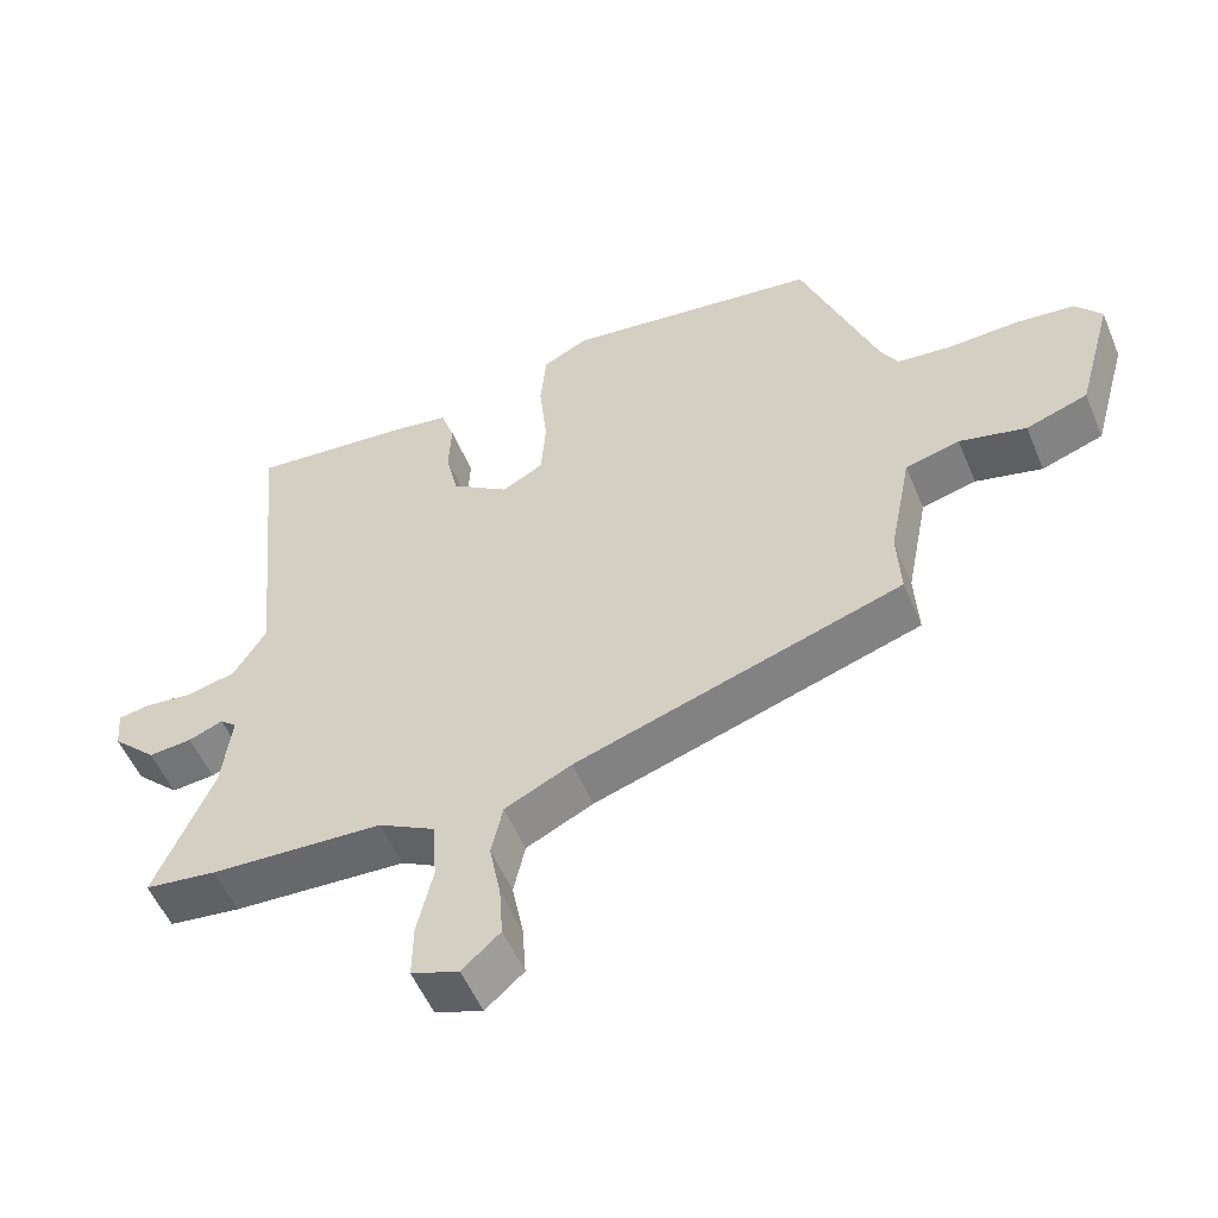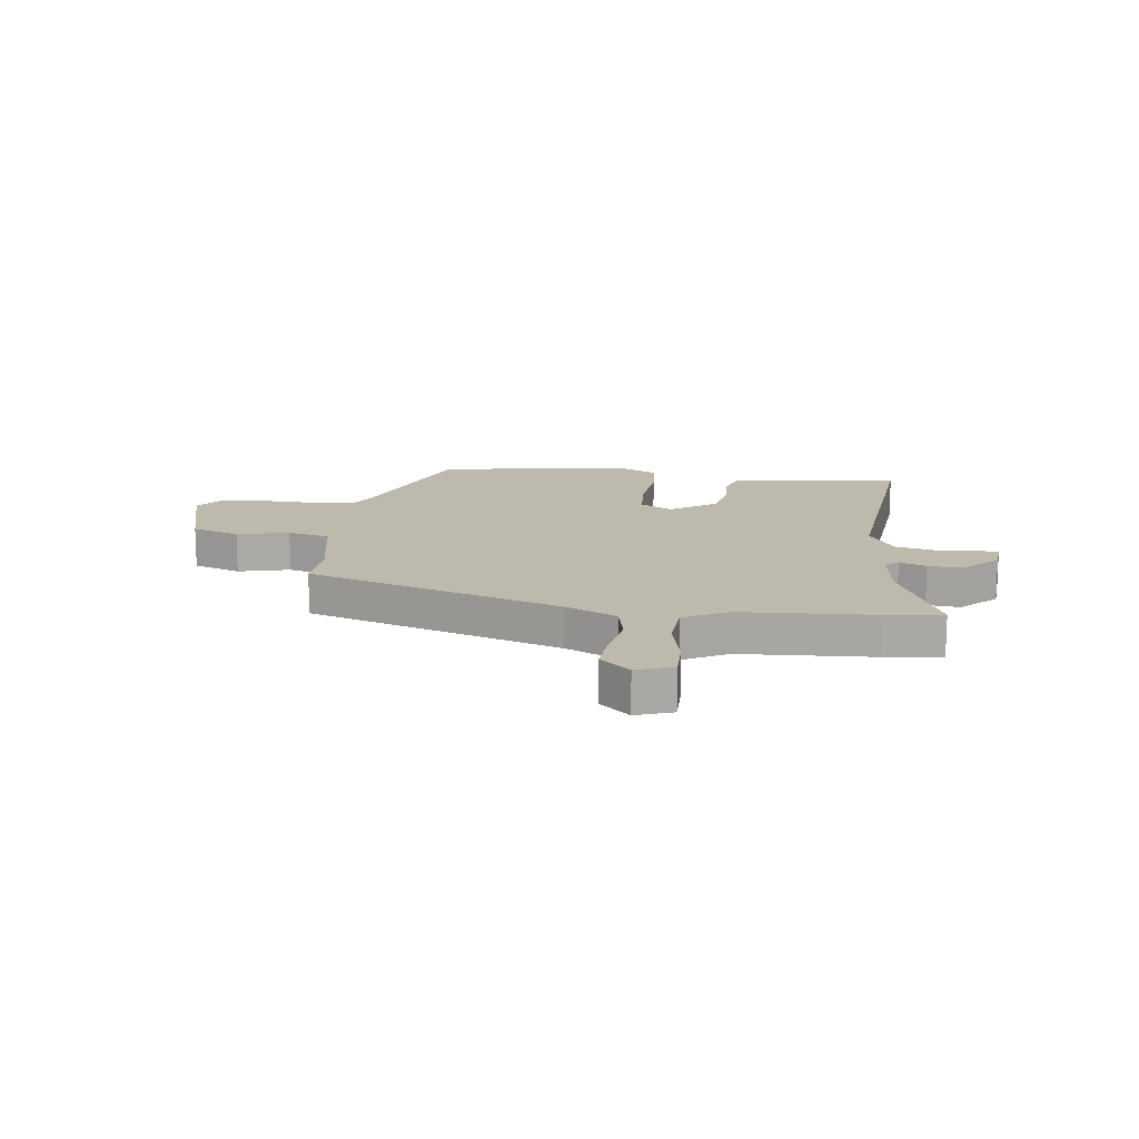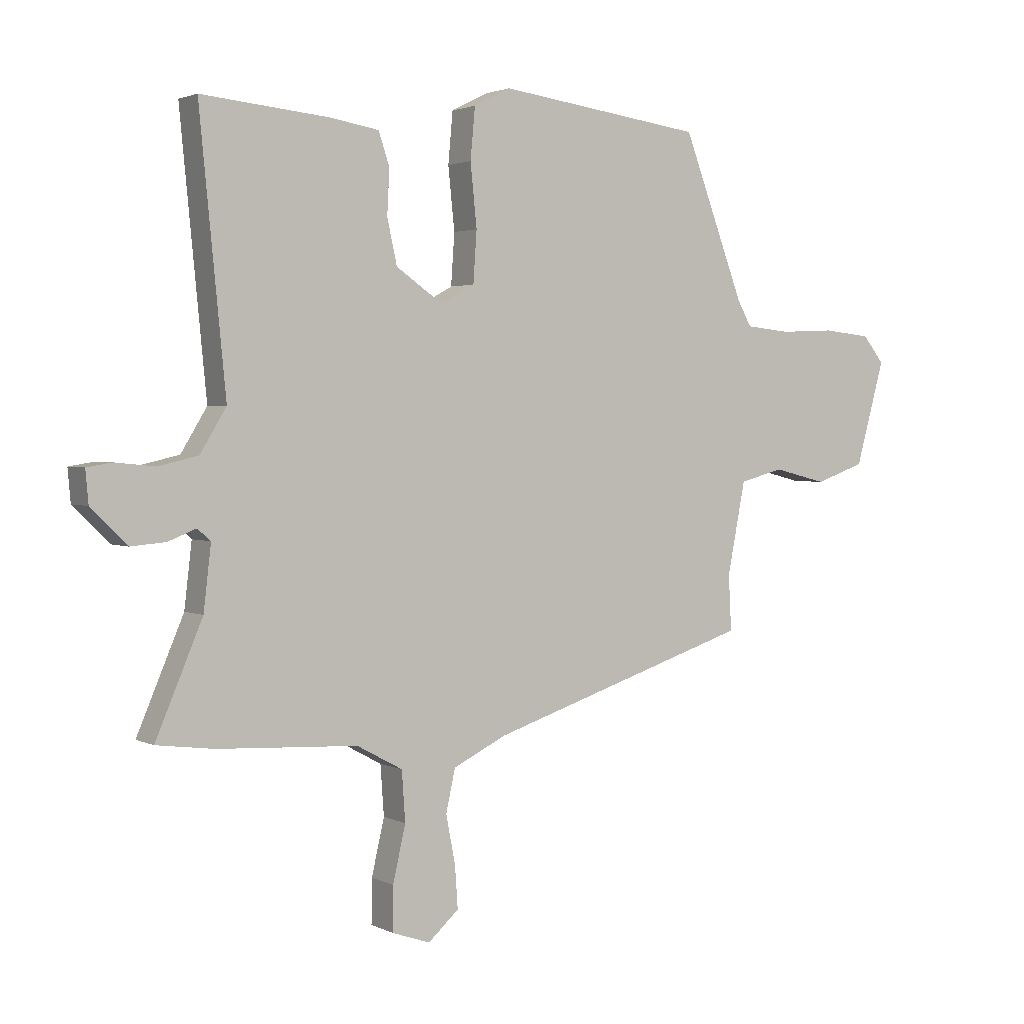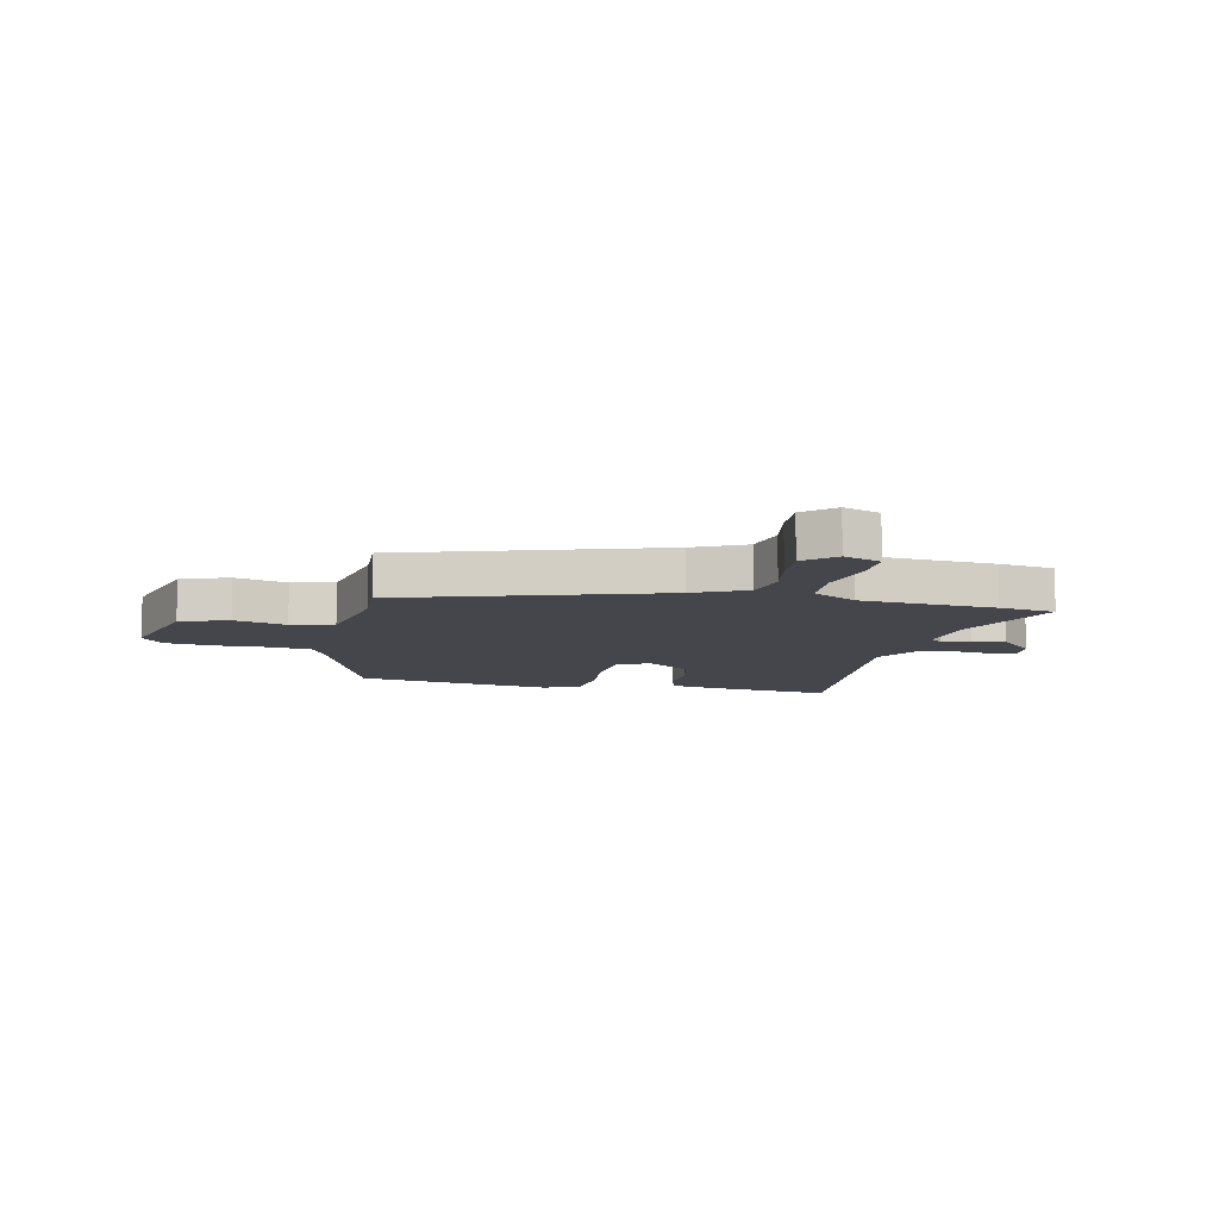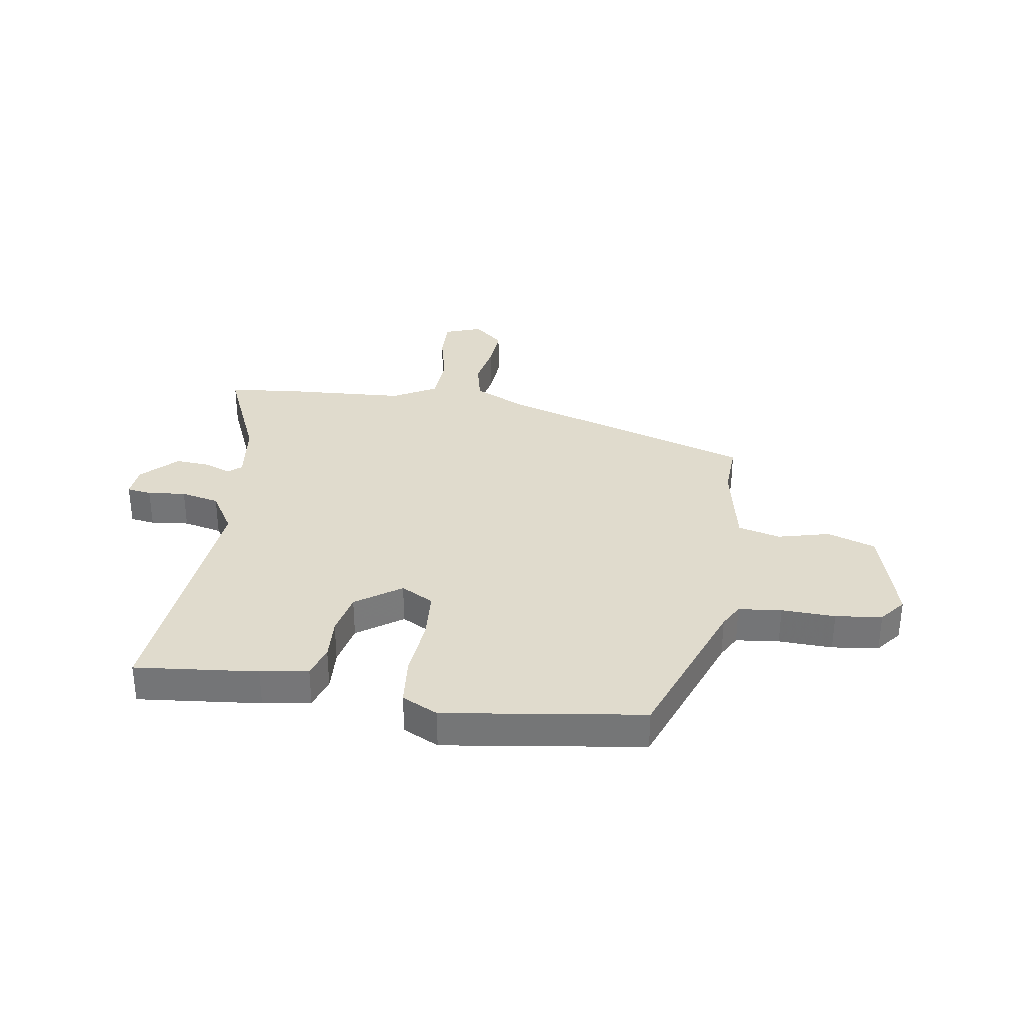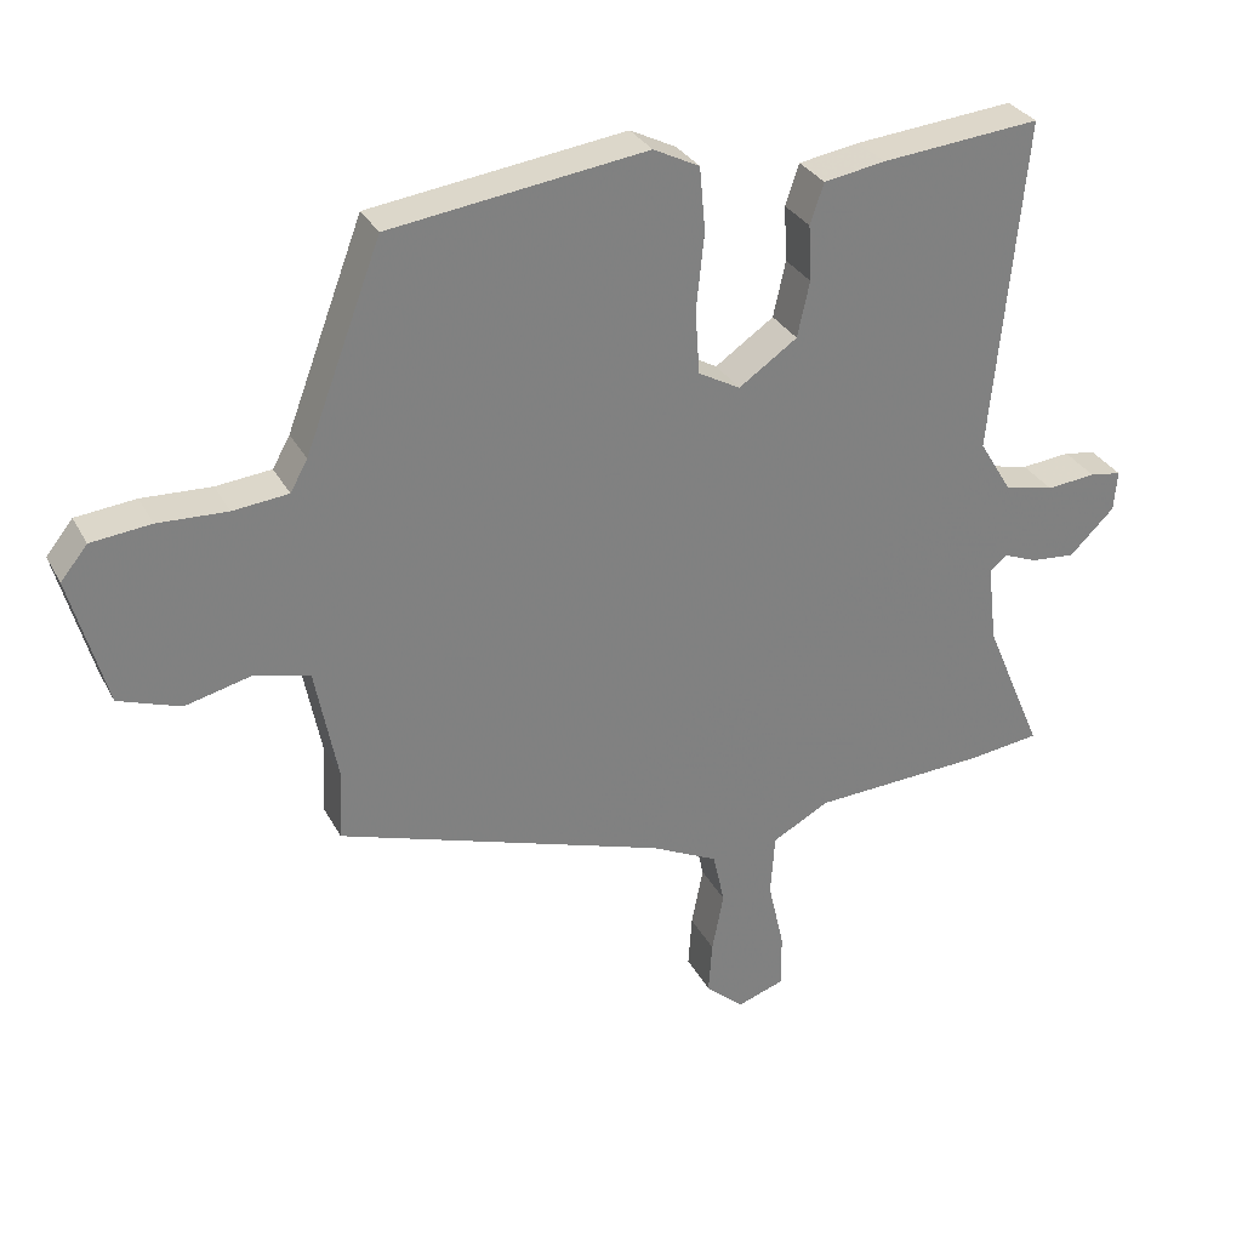
<metadata>
{"format":"obj","ext":"obj","renderer":"f3d","projection":"perspective","resolution":1024,"background":"white","views":[{"elev":-53.9,"azim":22.5,"up":"+Z"},{"elev":15.0,"azim":-172.8,"up":"+Y"},{"elev":2.4,"azim":-31.8,"up":"+Z"},{"elev":-10.0,"azim":167.1,"up":"+Y"},{"elev":33.2,"azim":8.4,"up":"+Y"},{"elev":30.6,"azim":156.3,"up":"+Z"}]}
</metadata>
<code>
v 0.481 0.07 -0.37
v 0.025 0.07 -0.518
v -0.068 0.07 -0.563
v -0.084 0.07 -0.636
v -0.068 0.07 -0.719
v -0.063 0.07 -0.792
v -0.116 0.07 -0.839
v -0.182 0.07 -0.816
v -0.181 0.07 -0.74
v -0.159 0.07 -0.644
v -0.165 0.07 -0.558
v -0.244 0.07 -0.515
v -0.485 0.07 -0.502
v -0.585 0.07 -0.489
v -0.504 0.07 -0.299
v -0.491 0.07 -0.189
v -0.514 0.07 -0.169
v -0.562 0.07 -0.188
v -0.623 0.07 -0.193
v -0.685 0.07 -0.132
v -0.69 0.07 -0.076
v -0.646 0.07 -0.069
v -0.578 0.07 -0.076
v -0.509 0.07 -0.06
v -0.464 0.07 0.014
v -0.509 0.07 0.476
v -0.289 0.07 0.455
v -0.204 0.07 0.441
v -0.185 0.07 0.385
v -0.189 0.07 0.308
v -0.172 0.07 0.231
v -0.091 0.07 0.175
v -0.033 0.07 0.207
v -0.027 0.07 0.295
v -0.038 0.07 0.402
v -0.03 0.07 0.49
v 0.034 0.07 0.522
v 0.389 0.07 0.474
v 0.495 0.07 0.194
v 0.519 0.07 0.151
v 0.596 0.07 0.143
v 0.692 0.07 0.147
v 0.775 0.07 0.138
v 0.812 0.07 0.092
v 0.762 0.07 -0.088
v 0.676 0.07 -0.118
v 0.583 0.07 -0.095
v 0.507 0.07 -0.115
v 0.476 0.07 -0.274
v 0.481 0 -0.37
v 0.025 0 -0.518
v -0.068 0 -0.563
v -0.084 0 -0.636
v -0.068 0 -0.719
v -0.063 0 -0.792
v -0.116 0 -0.839
v -0.182 0 -0.816
v -0.181 0 -0.74
v -0.159 0 -0.644
v -0.165 0 -0.558
v -0.244 0 -0.515
v -0.485 0 -0.502
v -0.585 0 -0.489
v -0.504 0 -0.299
v -0.491 0 -0.189
v -0.514 0 -0.169
v -0.562 0 -0.188
v -0.623 0 -0.193
v -0.685 0 -0.132
v -0.69 0 -0.076
v -0.646 0 -0.069
v -0.578 0 -0.076
v -0.509 0 -0.06
v -0.464 0 0.014
v -0.509 0 0.476
v -0.289 0 0.455
v -0.204 0 0.441
v -0.185 0 0.385
v -0.189 0 0.308
v -0.172 0 0.231
v -0.091 0 0.175
v -0.033 0 0.207
v -0.027 0 0.295
v -0.038 0 0.402
v -0.03 0 0.49
v 0.034 0 0.522
v 0.389 0 0.474
v 0.495 0 0.194
v 0.519 0 0.151
v 0.596 0 0.143
v 0.692 0 0.147
v 0.775 0 0.138
v 0.812 0 0.092
v 0.762 0 -0.088
v 0.676 0 -0.118
v 0.583 0 -0.095
v 0.507 0 -0.115
v 0.476 0 -0.274
f 45 46 47
f 44 45 47
f 43 44 47
f 42 43 47
f 41 42 47
f 40 41 47 48
f 39 40 48 49
f 38 39 49
f 37 38 49
f 36 37 49
f 35 36 49
f 34 35 49
f 28 29 30
f 27 28 30
f 26 27 30
f 25 26 30
f 24 25 30 31
f 21 22 23
f 20 21 23
f 19 20 23
f 18 19 23
f 17 18 23
f 16 17 23 24
f 12 13 14 15
f 11 12 15 16
f 8 9 10
f 7 8 10
f 6 7 10
f 5 6 10
f 4 5 10
f 3 4 10 11
f 24 31 32
f 16 24 32
f 11 16 32
f 3 11 32
f 2 3 32
f 2 32 33
f 1 2 33
f 49 1 33
f 33 34 49
f 96 95 94
f 96 94 93
f 96 93 92
f 96 92 91
f 96 91 90
f 97 96 90 89
f 98 97 89 88
f 98 88 87
f 98 87 86
f 98 86 85
f 98 85 84
f 98 84 83
f 79 78 77
f 79 77 76
f 79 76 75
f 79 75 74
f 80 79 74 73
f 72 71 70
f 72 70 69
f 72 69 68
f 72 68 67
f 72 67 66
f 73 72 66 65
f 64 63 62 61
f 65 64 61 60
f 59 58 57
f 59 57 56
f 59 56 55
f 59 55 54
f 59 54 53
f 60 59 53 52
f 81 80 73
f 81 73 65
f 81 65 60
f 81 60 52
f 81 52 51
f 82 81 51
f 82 51 50
f 82 50 98
f 98 83 82
f 1 50 51 2
f 2 51 52 3
f 3 52 53 4
f 4 53 54 5
f 5 54 55 6
f 6 55 56 7
f 7 56 57 8
f 8 57 58 9
f 9 58 59 10
f 10 59 60 11
f 11 60 61 12
f 12 61 62 13
f 13 62 63 14
f 14 63 64 15
f 15 64 65 16
f 16 65 66 17
f 17 66 67 18
f 18 67 68 19
f 19 68 69 20
f 20 69 70 21
f 21 70 71 22
f 22 71 72 23
f 23 72 73 24
f 24 73 74 25
f 25 74 75 26
f 26 75 76 27
f 27 76 77 28
f 28 77 78 29
f 29 78 79 30
f 30 79 80 31
f 31 80 81 32
f 32 81 82 33
f 33 82 83 34
f 34 83 84 35
f 35 84 85 36
f 36 85 86 37
f 37 86 87 38
f 38 87 88 39
f 39 88 89 40
f 40 89 90 41
f 41 90 91 42
f 42 91 92 43
f 43 92 93 44
f 44 93 94 45
f 45 94 95 46
f 46 95 96 47
f 47 96 97 48
f 48 97 98 49
f 49 98 50 1

</code>
